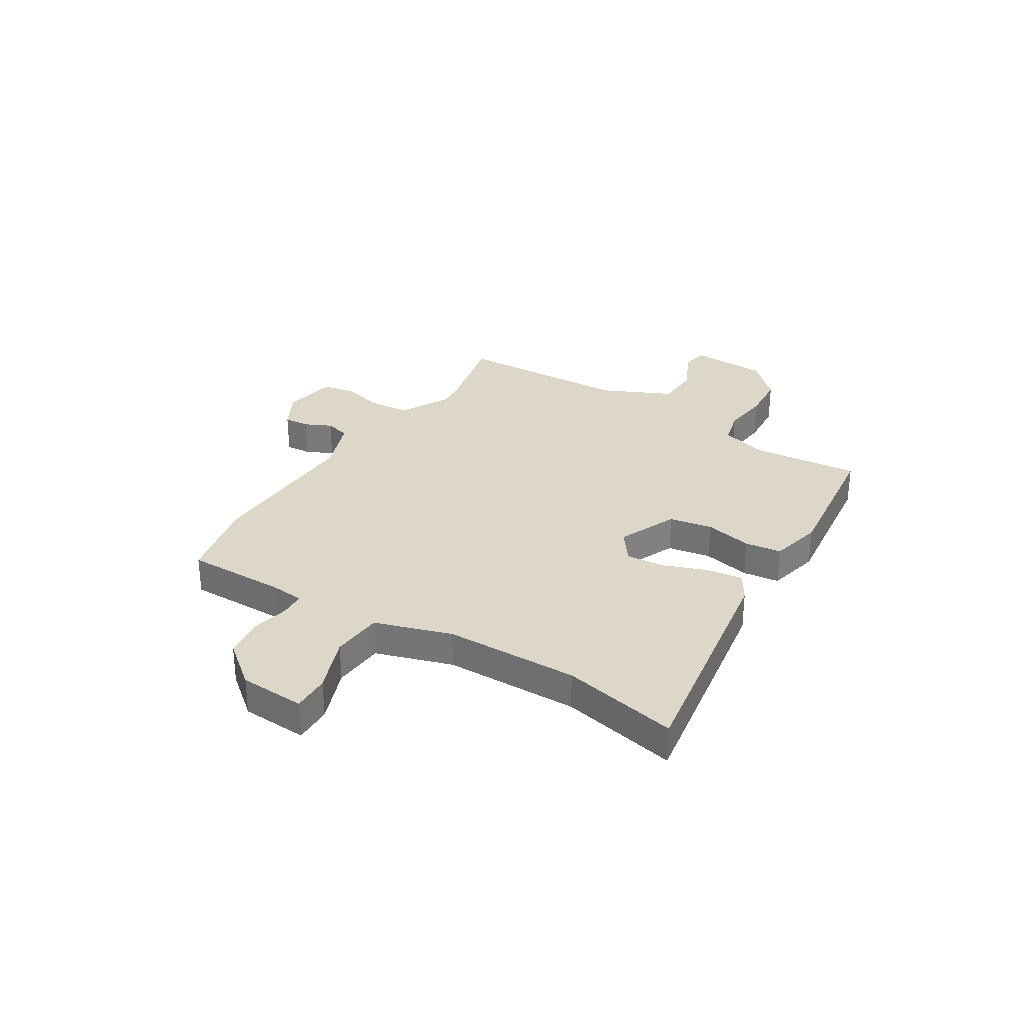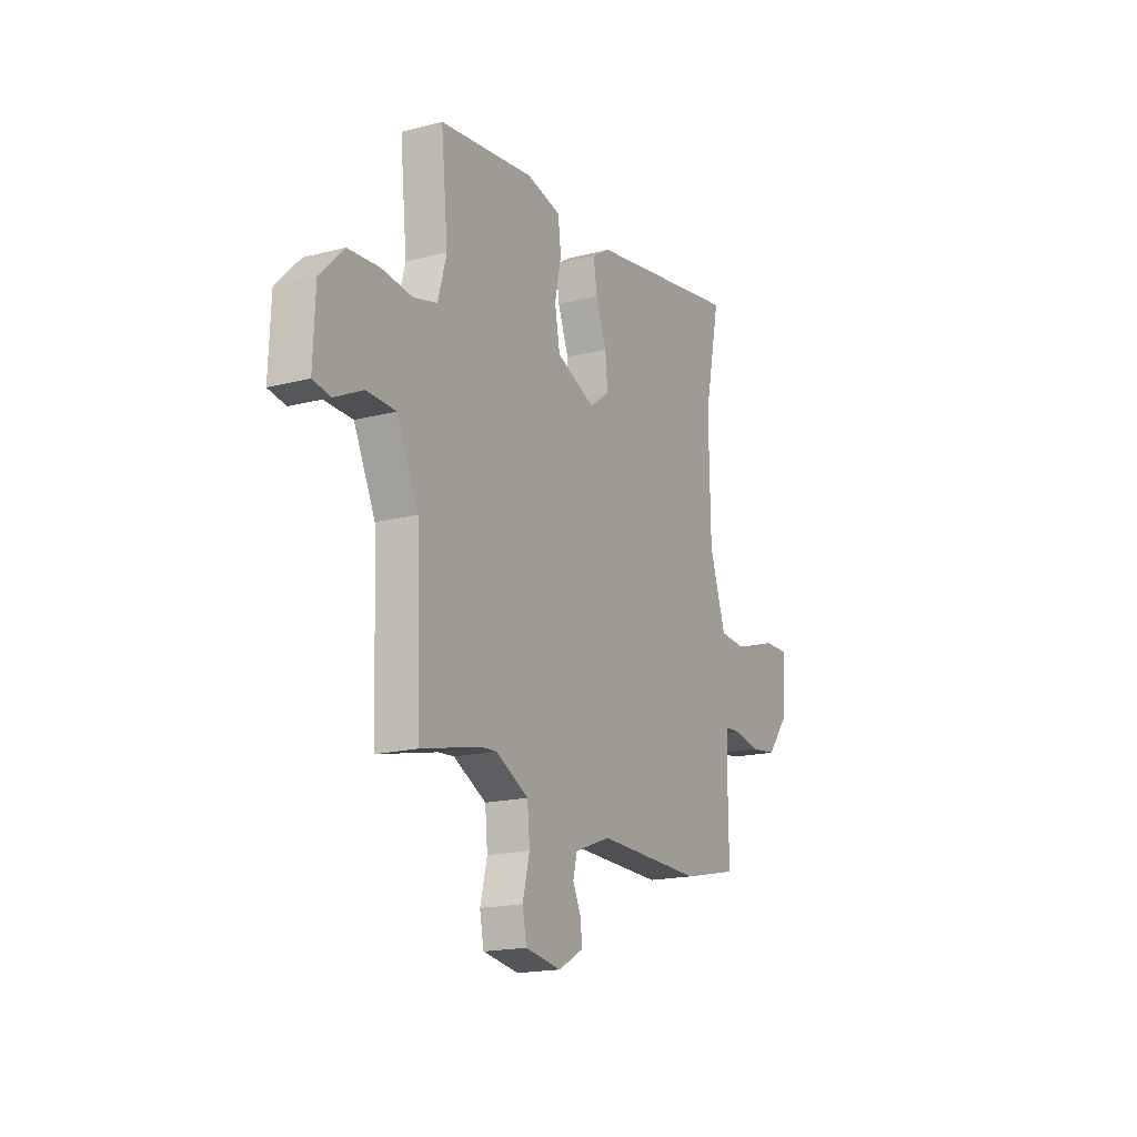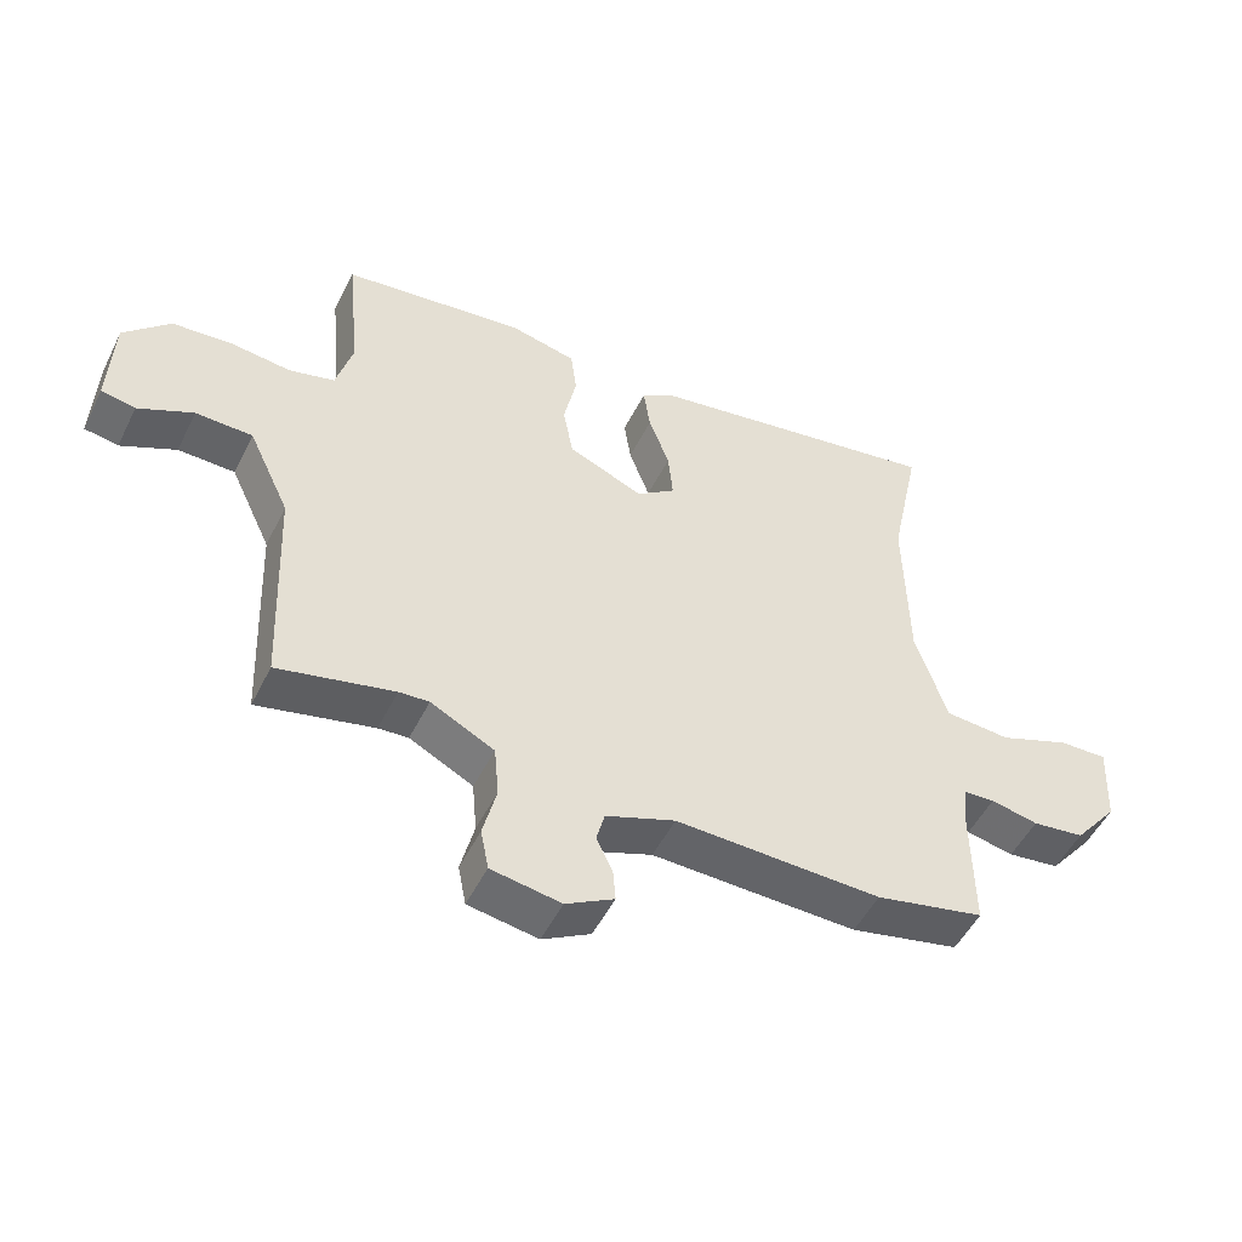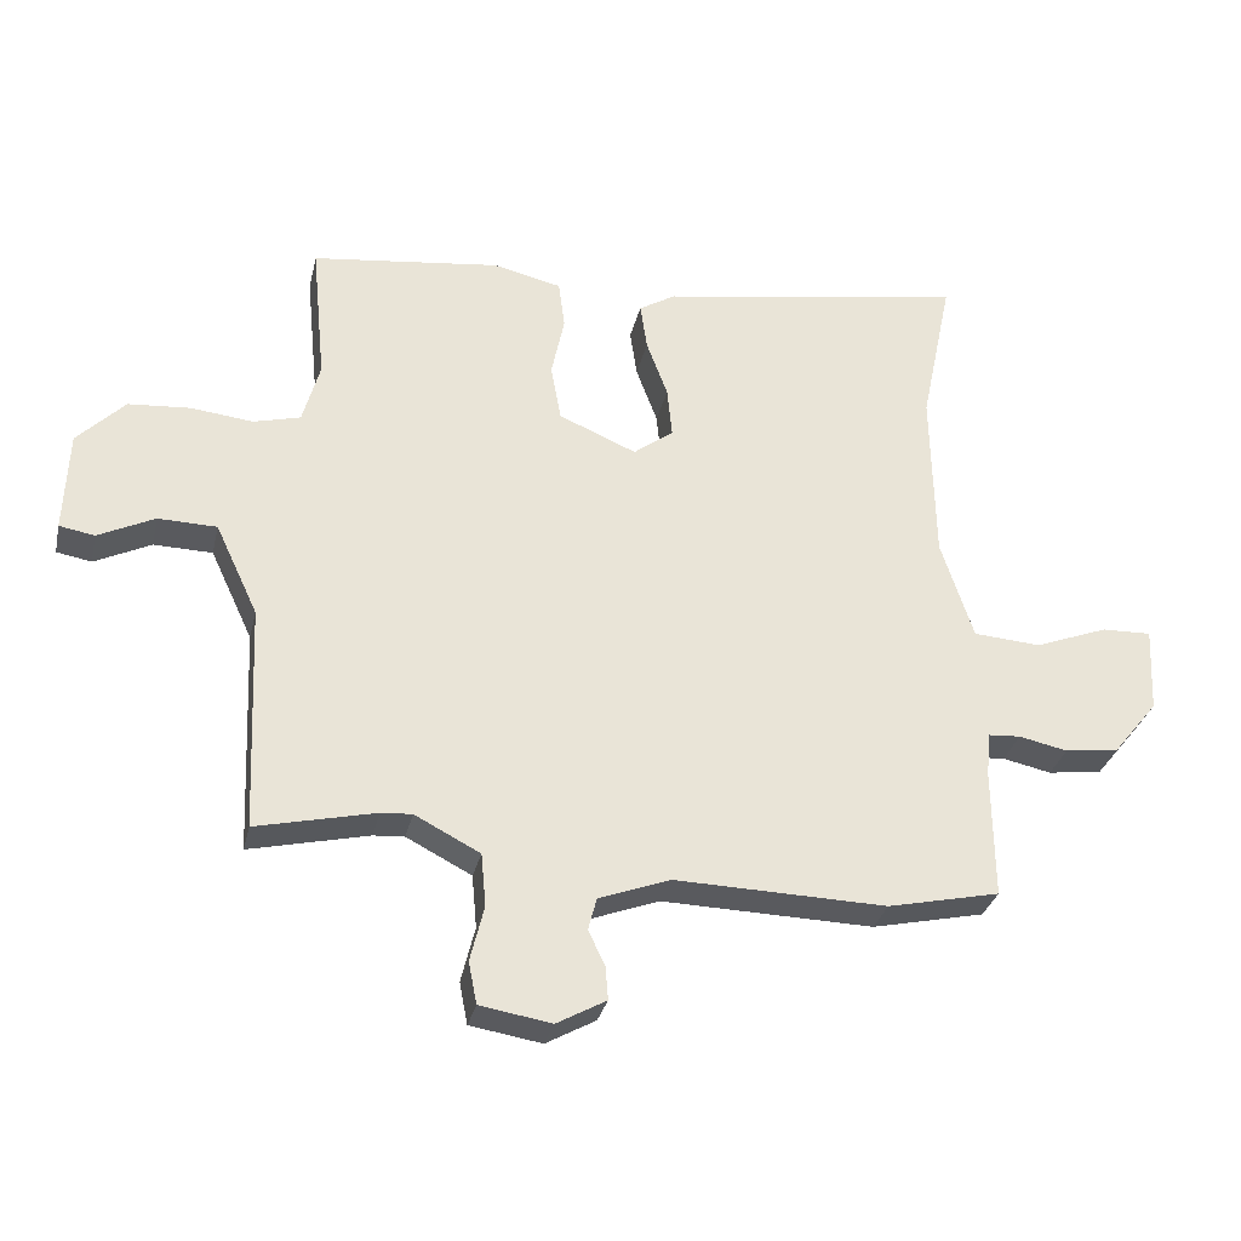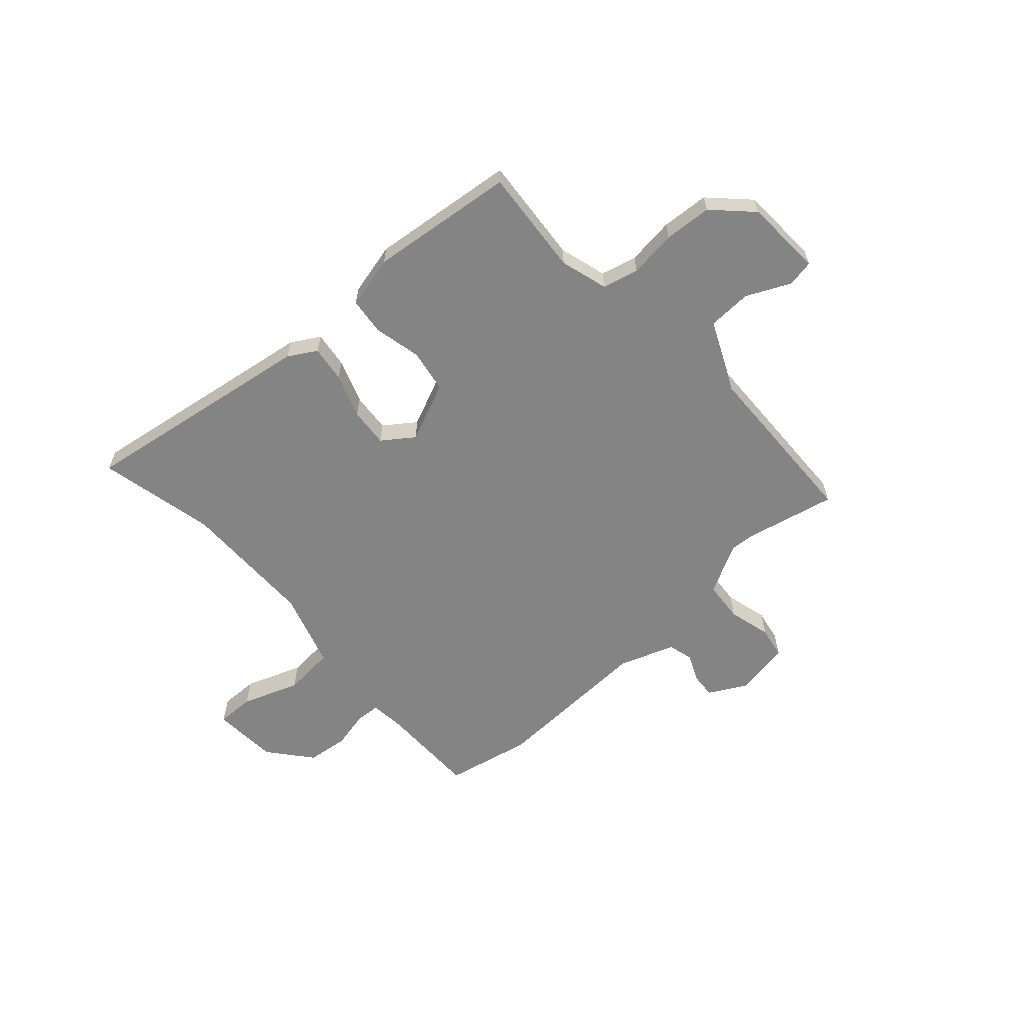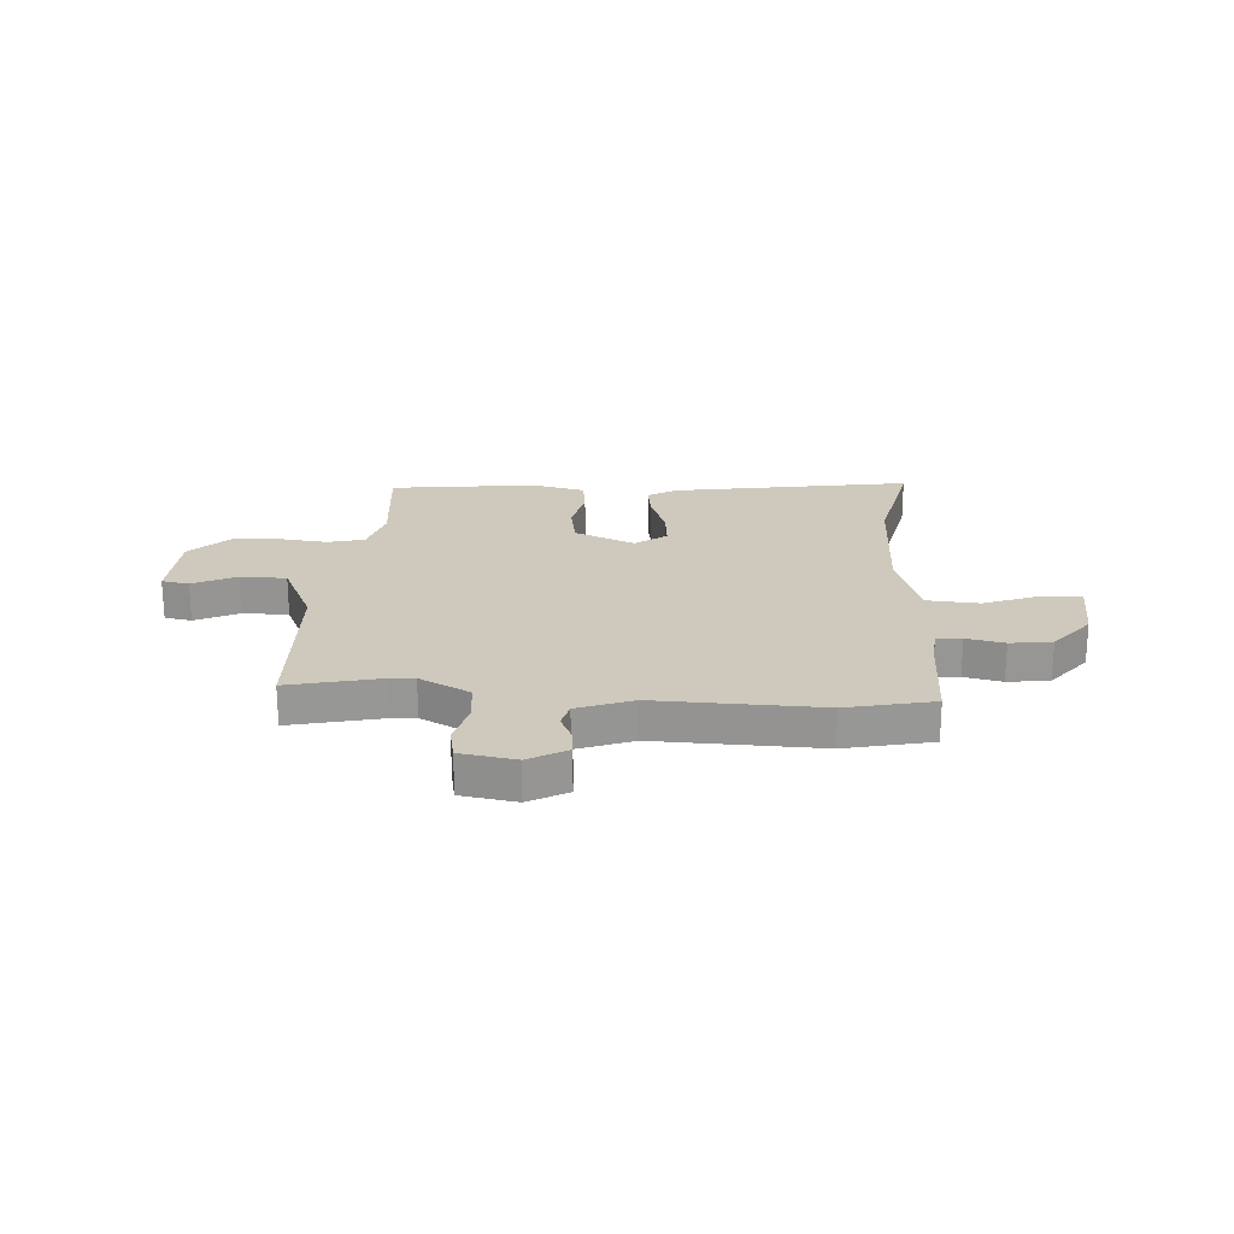
<metadata>
{"format":"obj","ext":"obj","renderer":"f3d","projection":"perspective","resolution":1024,"background":"white","views":[{"elev":30.9,"azim":-57.9,"up":"+Y"},{"elev":-17.7,"azim":117.1,"up":"+Z"},{"elev":-50.8,"azim":154.1,"up":"+Z"},{"elev":-30.9,"azim":167.3,"up":"+Z"},{"elev":-61.4,"azim":42.7,"up":"+Y"},{"elev":22.3,"azim":-176.1,"up":"+Y"}]}
</metadata>
<code>
v -0.464 0.07 0.327
v -0.51 0.07 0.549
v -0.063 0.07 0.475
v -0.01 0.07 0.443
v -0.02 0.07 0.374
v -0.051 0.07 0.291
v -0.058 0.07 0.217
v 0 0.07 0.174
v 0.113 0.07 0.222
v 0.128 0.07 0.304
v 0.109 0.07 0.394
v 0.118 0.07 0.464
v 0.218 0.07 0.487
v 0.492 0.07 0.453
v 0.472 0.07 0.25
v 0.497 0.07 0.16
v 0.565 0.07 0.142
v 0.655 0.07 0.152
v 0.745 0.07 0.145
v 0.814 0.07 0.075
v 0.82 0.07 -0.073
v 0.769 0.07 -0.082
v 0.687 0.07 -0.042
v 0.602 0.07 -0.044
v 0.54 0.07 -0.176
v 0.526 0.07 -0.506
v 0.353 0.07 -0.466
v 0.308 0.07 -0.463
v 0.213 0.07 -0.512
v 0.206 0.07 -0.589
v 0.226 0.07 -0.67
v 0.214 0.07 -0.731
v 0.11 0.07 -0.748
v 0.038 0.07 -0.708
v 0.042 0.07 -0.66
v 0.066 0.07 -0.609
v 0.054 0.07 -0.562
v -0.05 0.07 -0.523
v -0.358 0.07 -0.531
v -0.521 0.07 -0.495
v -0.519 0.07 -0.307
v -0.525 0.07 -0.242
v -0.572 0.07 -0.239
v -0.643 0.07 -0.254
v -0.721 0.07 -0.244
v -0.787 0.07 -0.162
v -0.793 0.07 -0.037
v -0.721 0.07 -0.039
v -0.614 0.07 -0.08
v -0.516 0.07 -0.073
v -0.469 0.07 0.072
v -0.464 0 0.327
v -0.51 0 0.549
v -0.063 0 0.475
v -0.01 0 0.443
v -0.02 0 0.374
v -0.051 0 0.291
v -0.058 0 0.217
v 0 0 0.174
v 0.113 0 0.222
v 0.128 0 0.304
v 0.109 0 0.394
v 0.118 0 0.464
v 0.218 0 0.487
v 0.492 0 0.453
v 0.472 0 0.25
v 0.497 0 0.16
v 0.565 0 0.142
v 0.655 0 0.152
v 0.745 0 0.145
v 0.814 0 0.075
v 0.82 0 -0.073
v 0.769 0 -0.082
v 0.687 0 -0.042
v 0.602 0 -0.044
v 0.54 0 -0.176
v 0.526 0 -0.506
v 0.353 0 -0.466
v 0.308 0 -0.463
v 0.213 0 -0.512
v 0.206 0 -0.589
v 0.226 0 -0.67
v 0.214 0 -0.731
v 0.11 0 -0.748
v 0.038 0 -0.708
v 0.042 0 -0.66
v 0.066 0 -0.609
v 0.054 0 -0.562
v -0.05 0 -0.523
v -0.358 0 -0.531
v -0.521 0 -0.495
v -0.519 0 -0.307
v -0.525 0 -0.242
v -0.572 0 -0.239
v -0.643 0 -0.254
v -0.721 0 -0.244
v -0.787 0 -0.162
v -0.793 0 -0.037
v -0.721 0 -0.039
v -0.614 0 -0.08
v -0.516 0 -0.073
v -0.469 0 0.072
f 47 48 49
f 46 47 49
f 45 46 49
f 44 45 49
f 43 44 49
f 42 43 49 50
f 41 42 50 51
f 40 41 51
f 39 40 51
f 38 39 51
f 34 35 36
f 33 34 36
f 32 33 36
f 31 32 36
f 30 31 36
f 29 30 36 37
f 38 51 1
f 37 38 1
f 29 37 1
f 28 29 1
f 21 22 23
f 20 21 23
f 19 20 23
f 18 19 23
f 17 18 23
f 16 17 23 24
f 13 14 15
f 12 13 15
f 11 12 15
f 10 11 15
f 9 10 15 16
f 16 24 25
f 9 16 25
f 8 9 25
f 4 5 6
f 3 4 6
f 2 3 6
f 1 2 6
f 1 6 7
f 1 7 8
f 28 1 8
f 27 28 8
f 8 25 26 27
f 100 99 98
f 100 98 97
f 100 97 96
f 100 96 95
f 100 95 94
f 101 100 94 93
f 102 101 93 92
f 102 92 91
f 102 91 90
f 102 90 89
f 87 86 85
f 87 85 84
f 87 84 83
f 87 83 82
f 87 82 81
f 88 87 81 80
f 52 102 89
f 52 89 88
f 52 88 80
f 52 80 79
f 74 73 72
f 74 72 71
f 74 71 70
f 74 70 69
f 74 69 68
f 75 74 68 67
f 66 65 64
f 66 64 63
f 66 63 62
f 66 62 61
f 67 66 61 60
f 76 75 67
f 76 67 60
f 76 60 59
f 57 56 55
f 57 55 54
f 57 54 53
f 57 53 52
f 58 57 52
f 59 58 52
f 59 52 79
f 59 79 78
f 78 77 76 59
f 1 52 53 2
f 2 53 54 3
f 3 54 55 4
f 4 55 56 5
f 5 56 57 6
f 6 57 58 7
f 7 58 59 8
f 8 59 60 9
f 9 60 61 10
f 10 61 62 11
f 11 62 63 12
f 12 63 64 13
f 13 64 65 14
f 14 65 66 15
f 15 66 67 16
f 16 67 68 17
f 17 68 69 18
f 18 69 70 19
f 19 70 71 20
f 20 71 72 21
f 21 72 73 22
f 22 73 74 23
f 23 74 75 24
f 24 75 76 25
f 25 76 77 26
f 26 77 78 27
f 27 78 79 28
f 28 79 80 29
f 29 80 81 30
f 30 81 82 31
f 31 82 83 32
f 32 83 84 33
f 33 84 85 34
f 34 85 86 35
f 35 86 87 36
f 36 87 88 37
f 37 88 89 38
f 38 89 90 39
f 39 90 91 40
f 40 91 92 41
f 41 92 93 42
f 42 93 94 43
f 43 94 95 44
f 44 95 96 45
f 45 96 97 46
f 46 97 98 47
f 47 98 99 48
f 48 99 100 49
f 49 100 101 50
f 50 101 102 51
f 51 102 52 1

</code>
